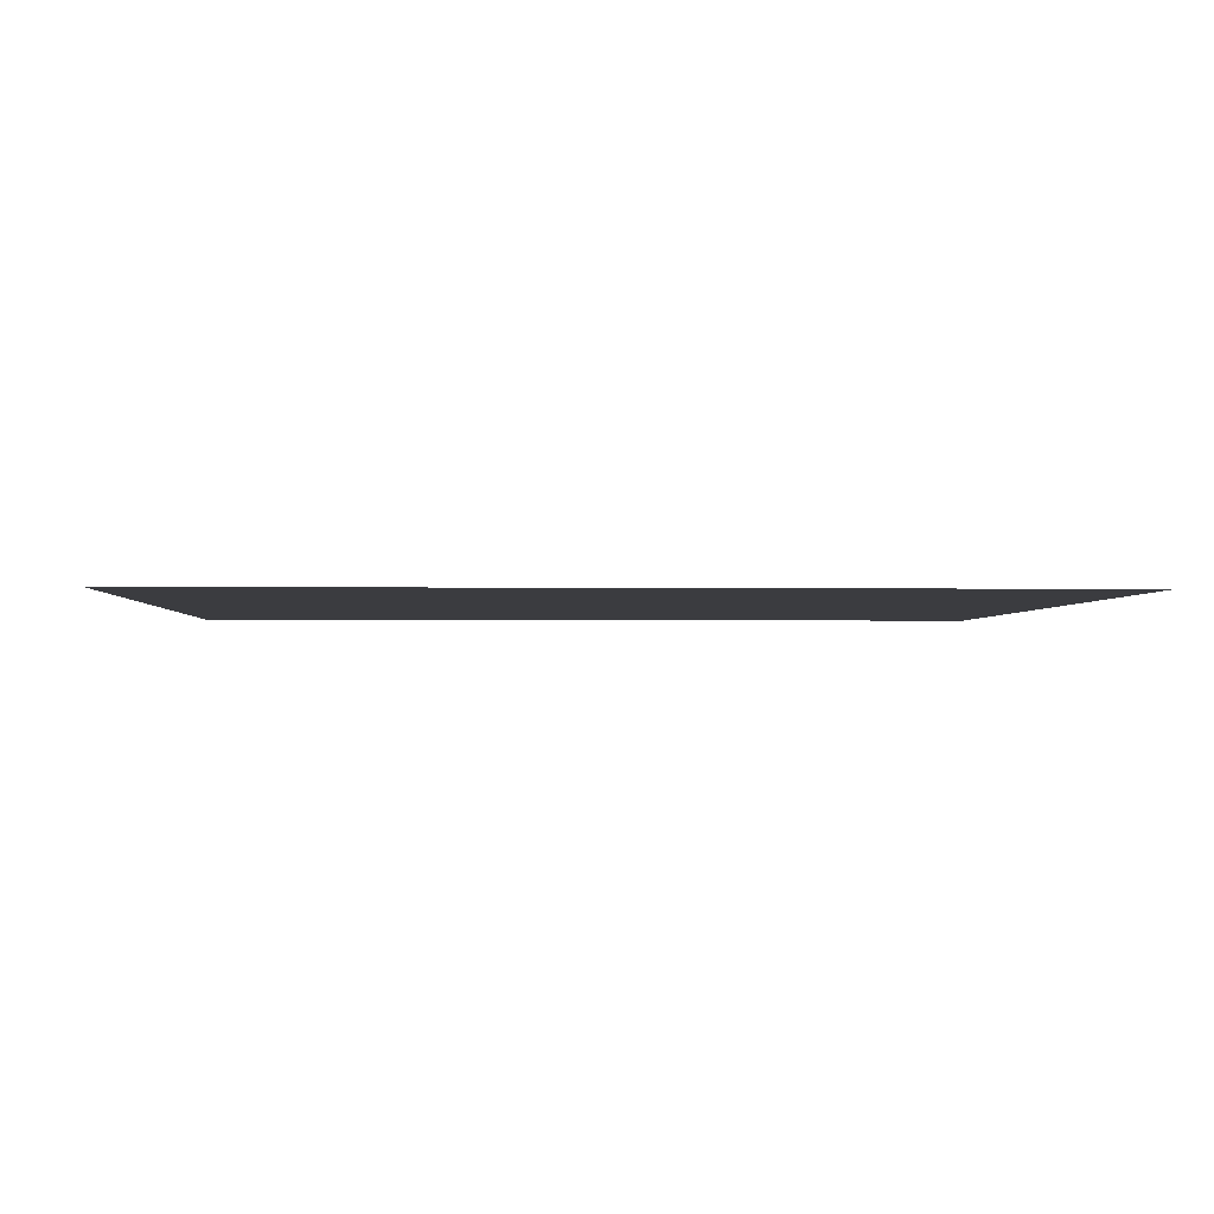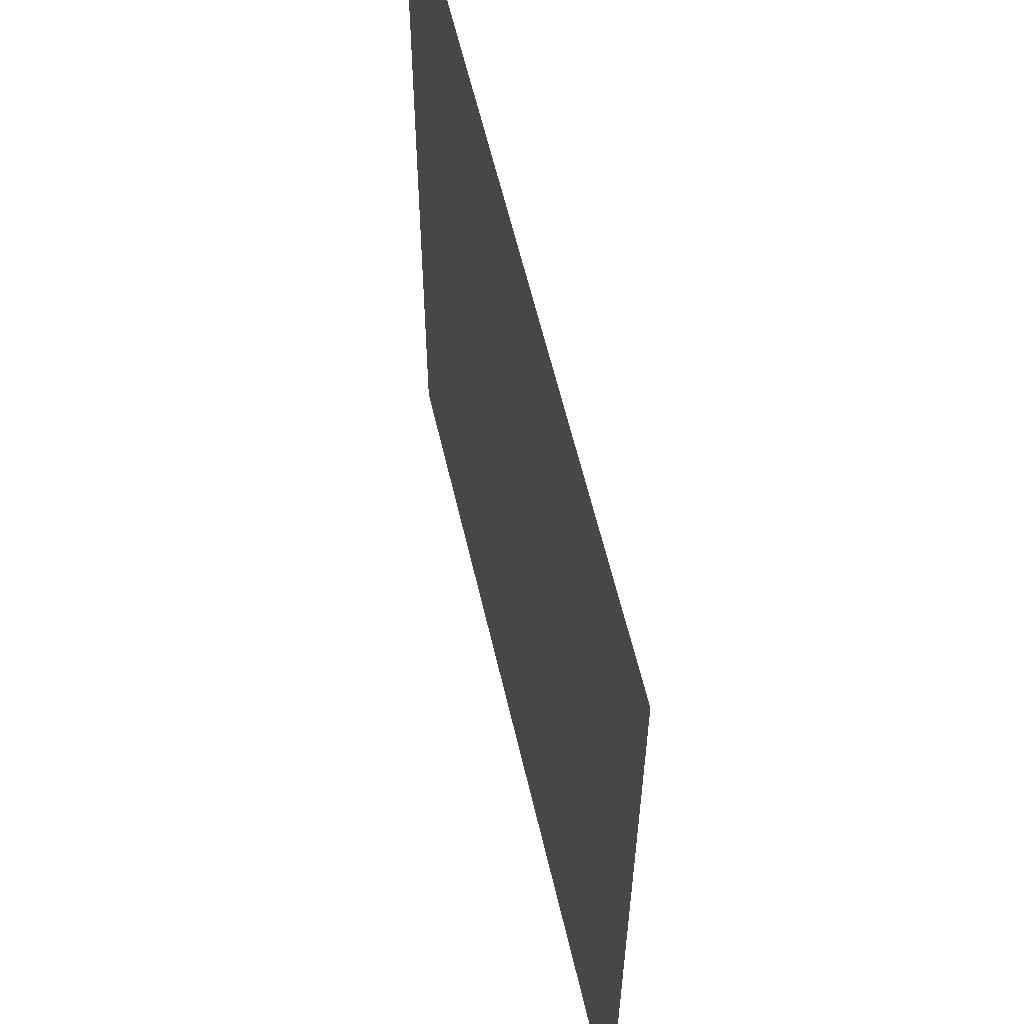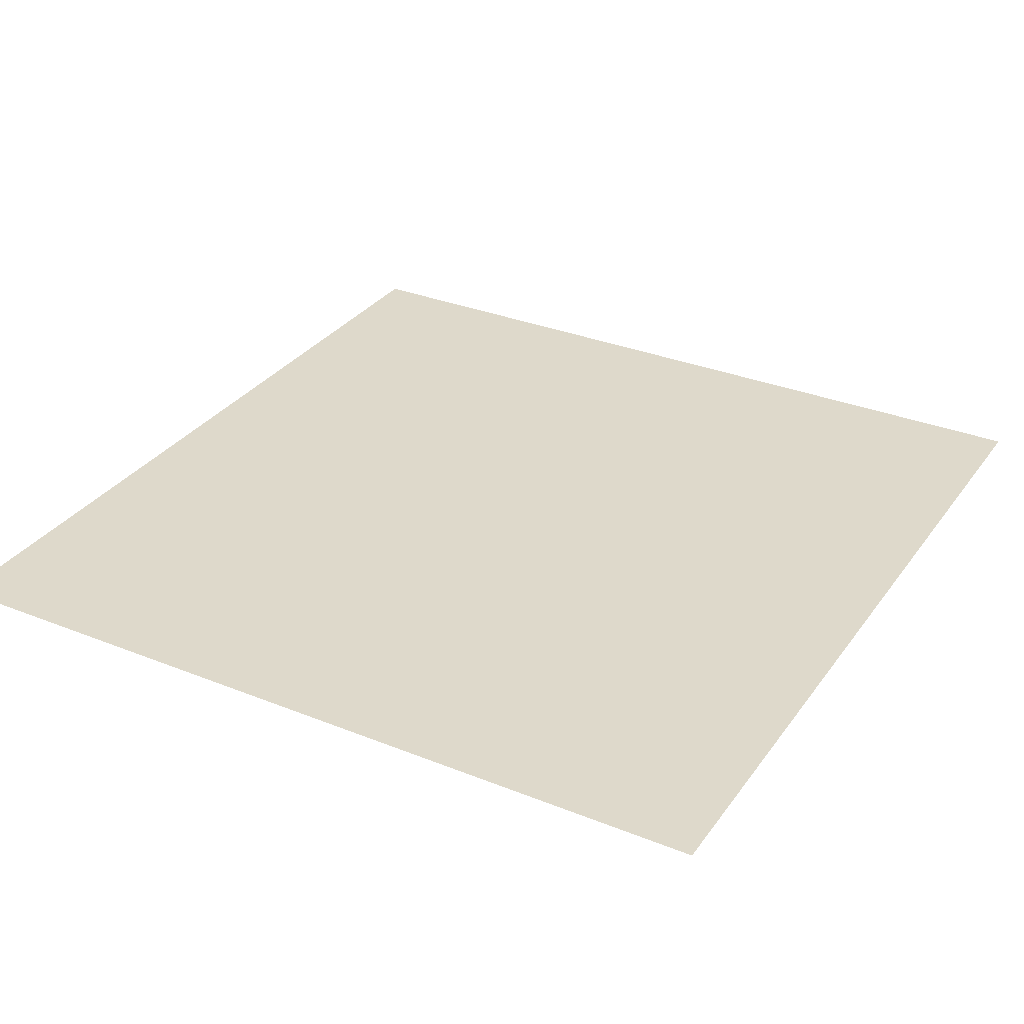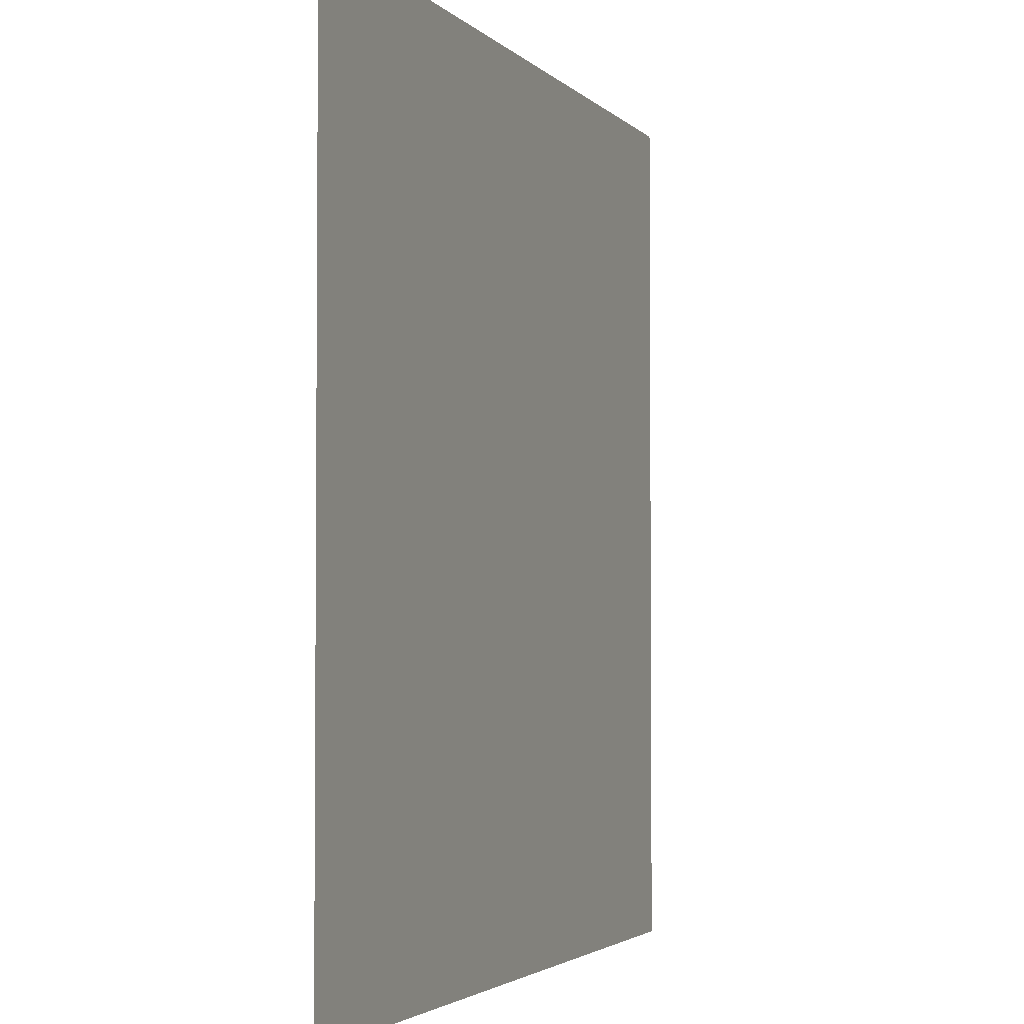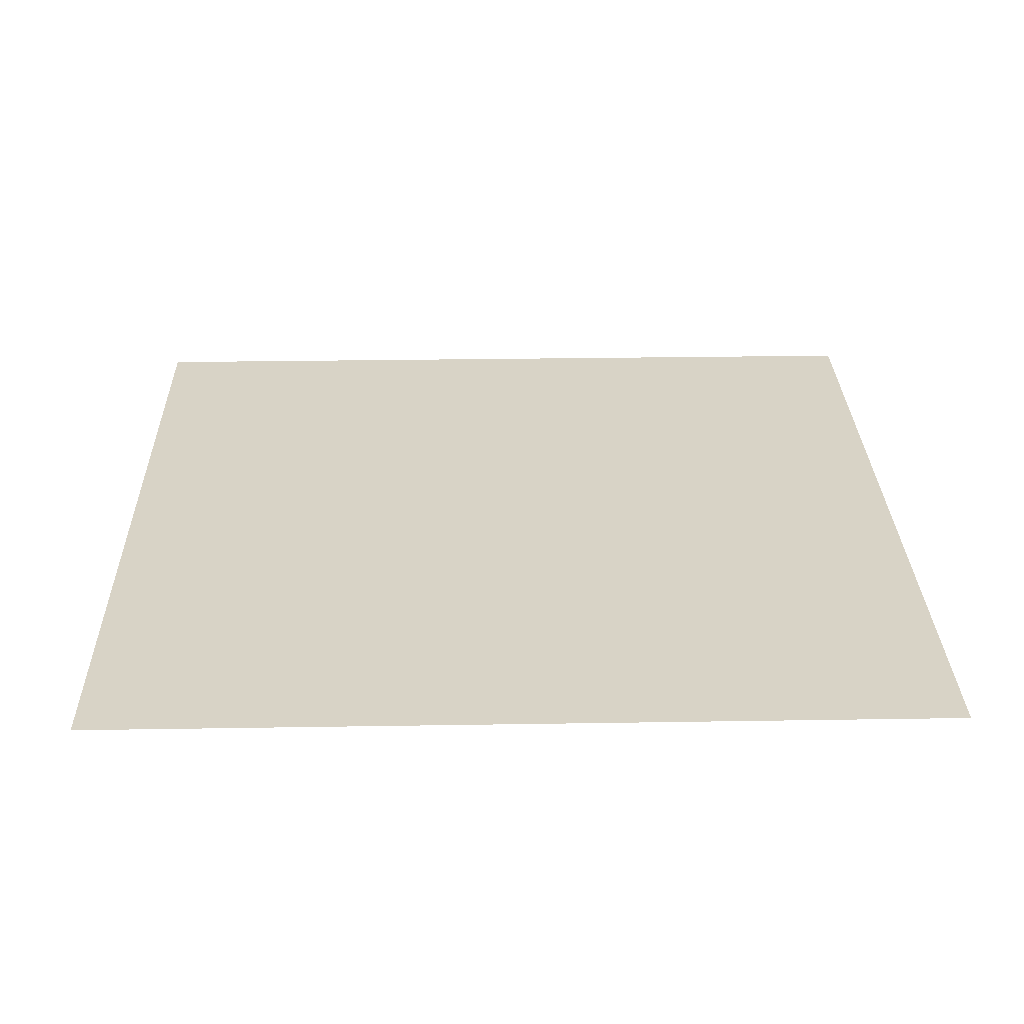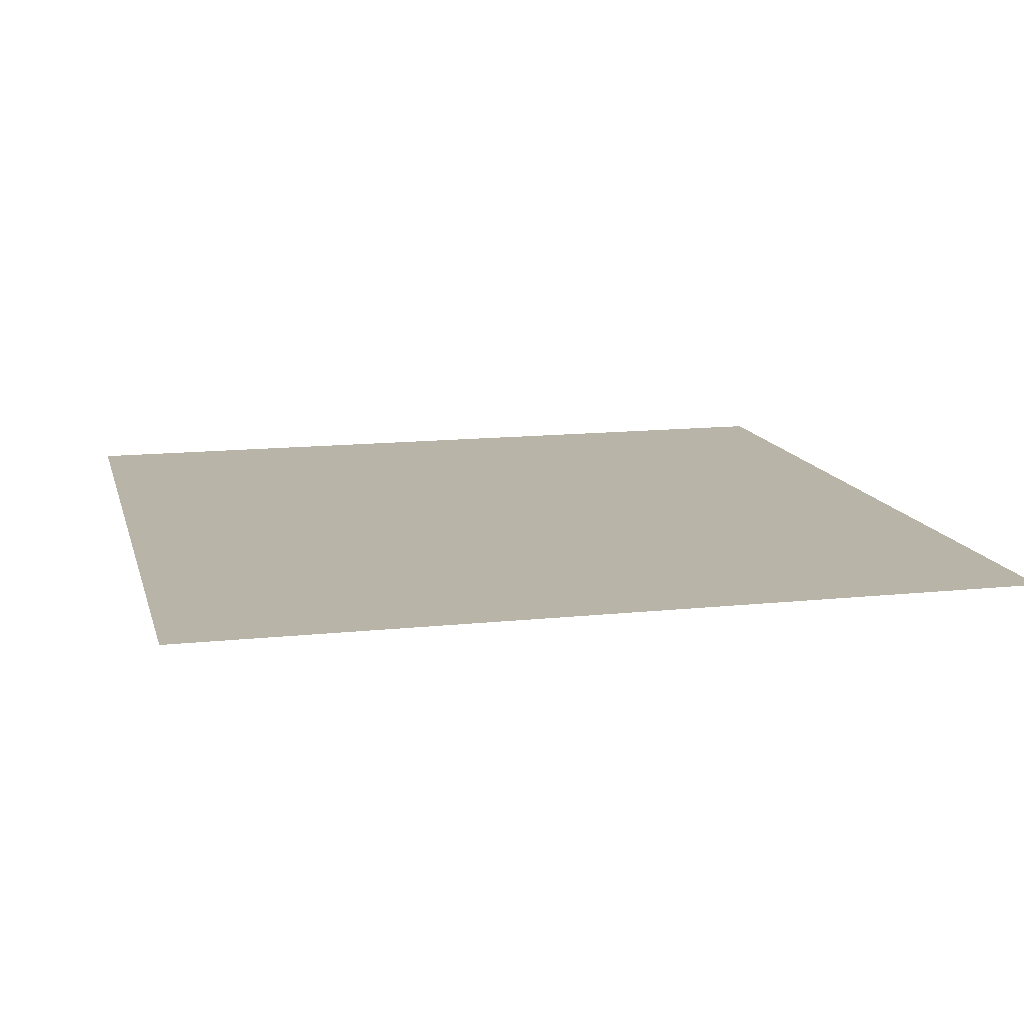
<metadata>
{"format":"obj","ext":"obj","renderer":"f3d","projection":"perspective","resolution":1024,"background":"white","views":[{"elev":-2.0,"azim":177.0,"up":"+Y"},{"elev":58.8,"azim":-102.9,"up":"+Z"},{"elev":31.7,"azim":119.6,"up":"+Y"},{"elev":-2.9,"azim":110.4,"up":"+Z"},{"elev":28.1,"azim":-91.4,"up":"+Y"},{"elev":13.2,"azim":76.2,"up":"+Y"}]}
</metadata>
<code>
v -0.5 0 -0.5
v 0.5 0 -0.5
v 0.5 0 0.5
v -0.5 0 0.5
g kaboom
f 1 2 3 4

</code>
